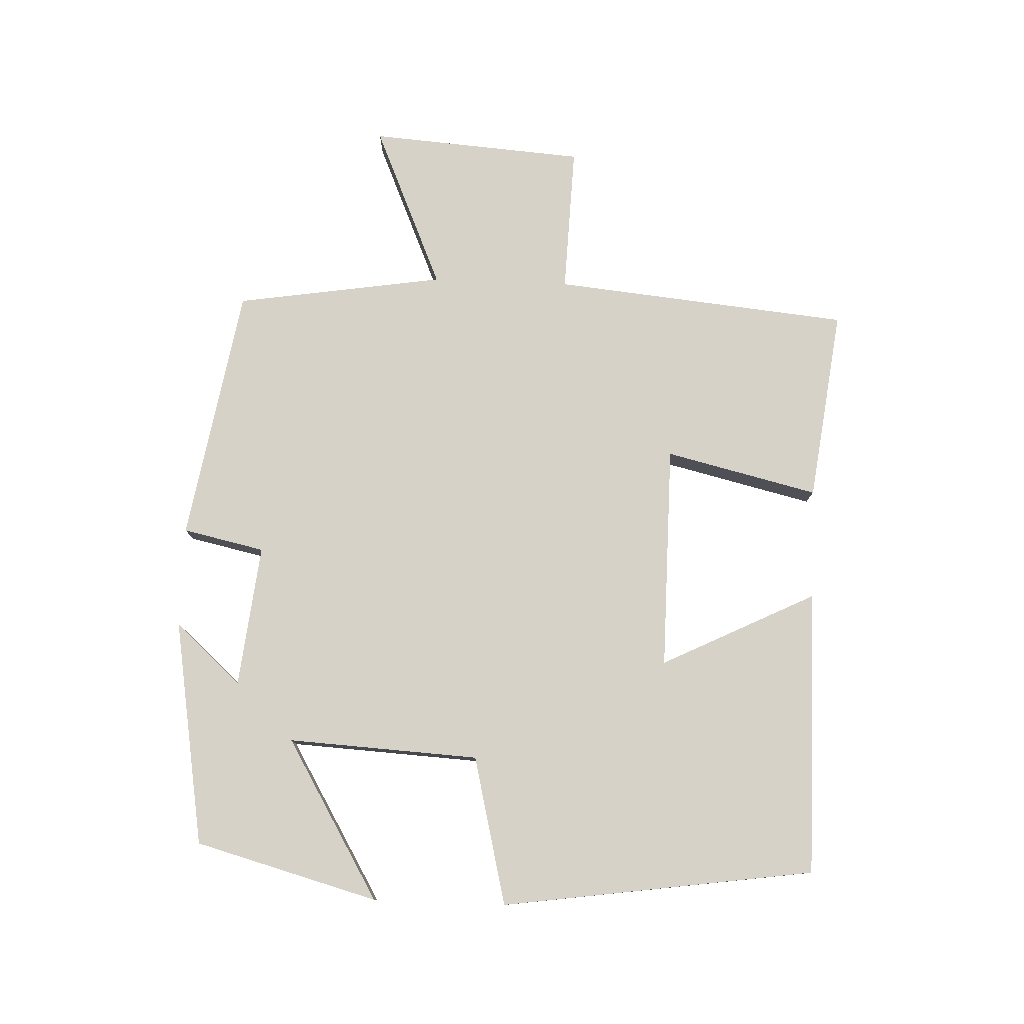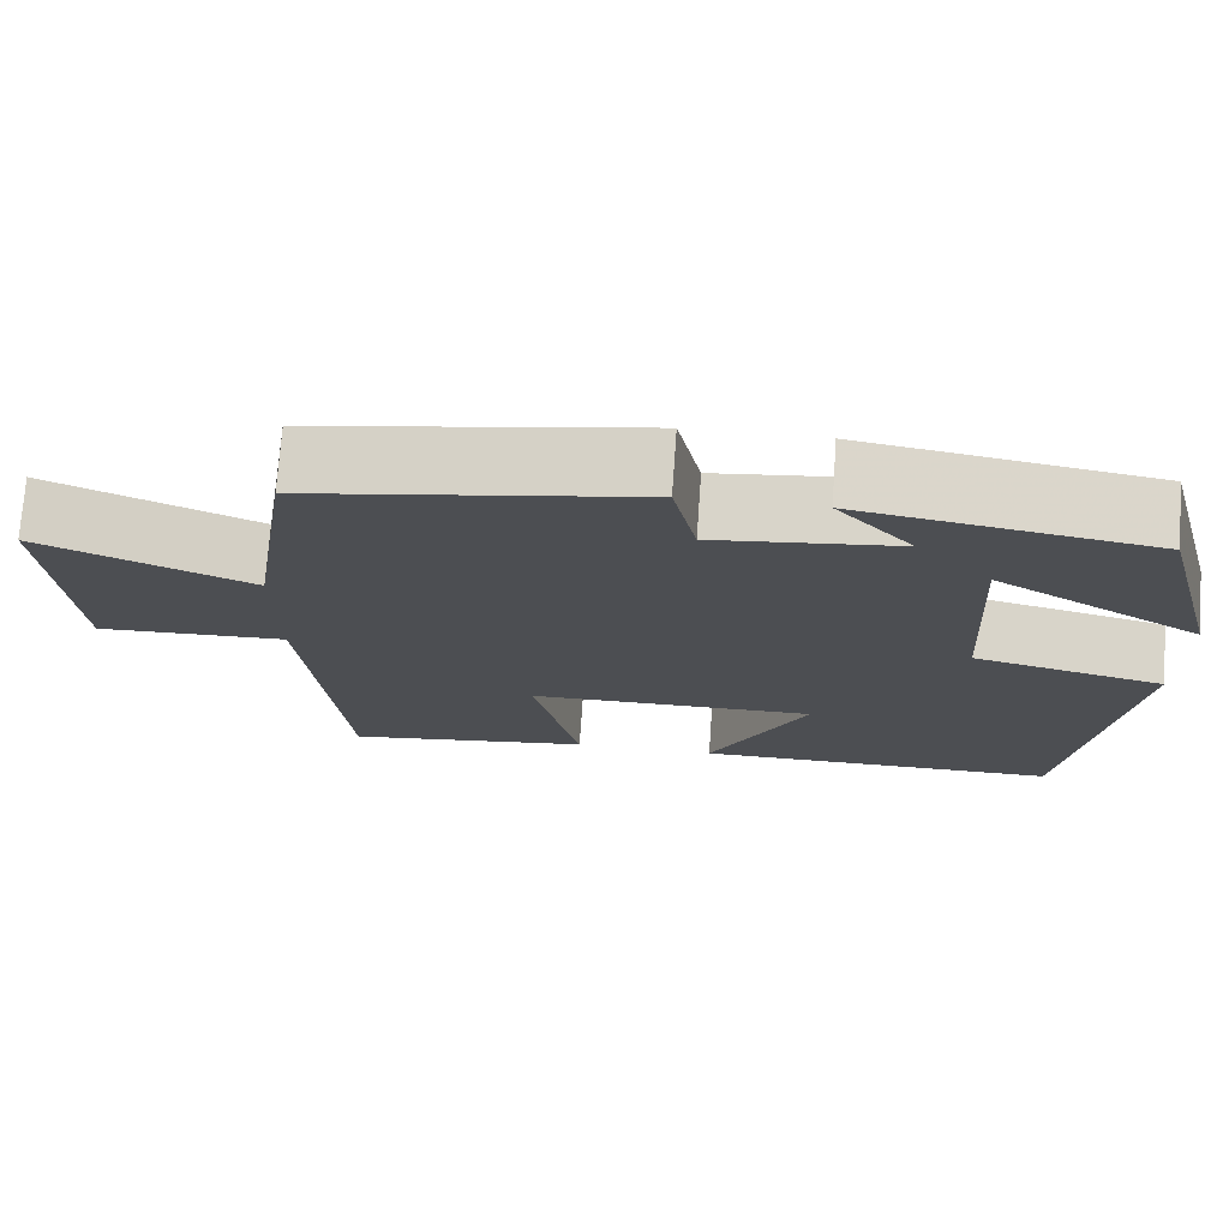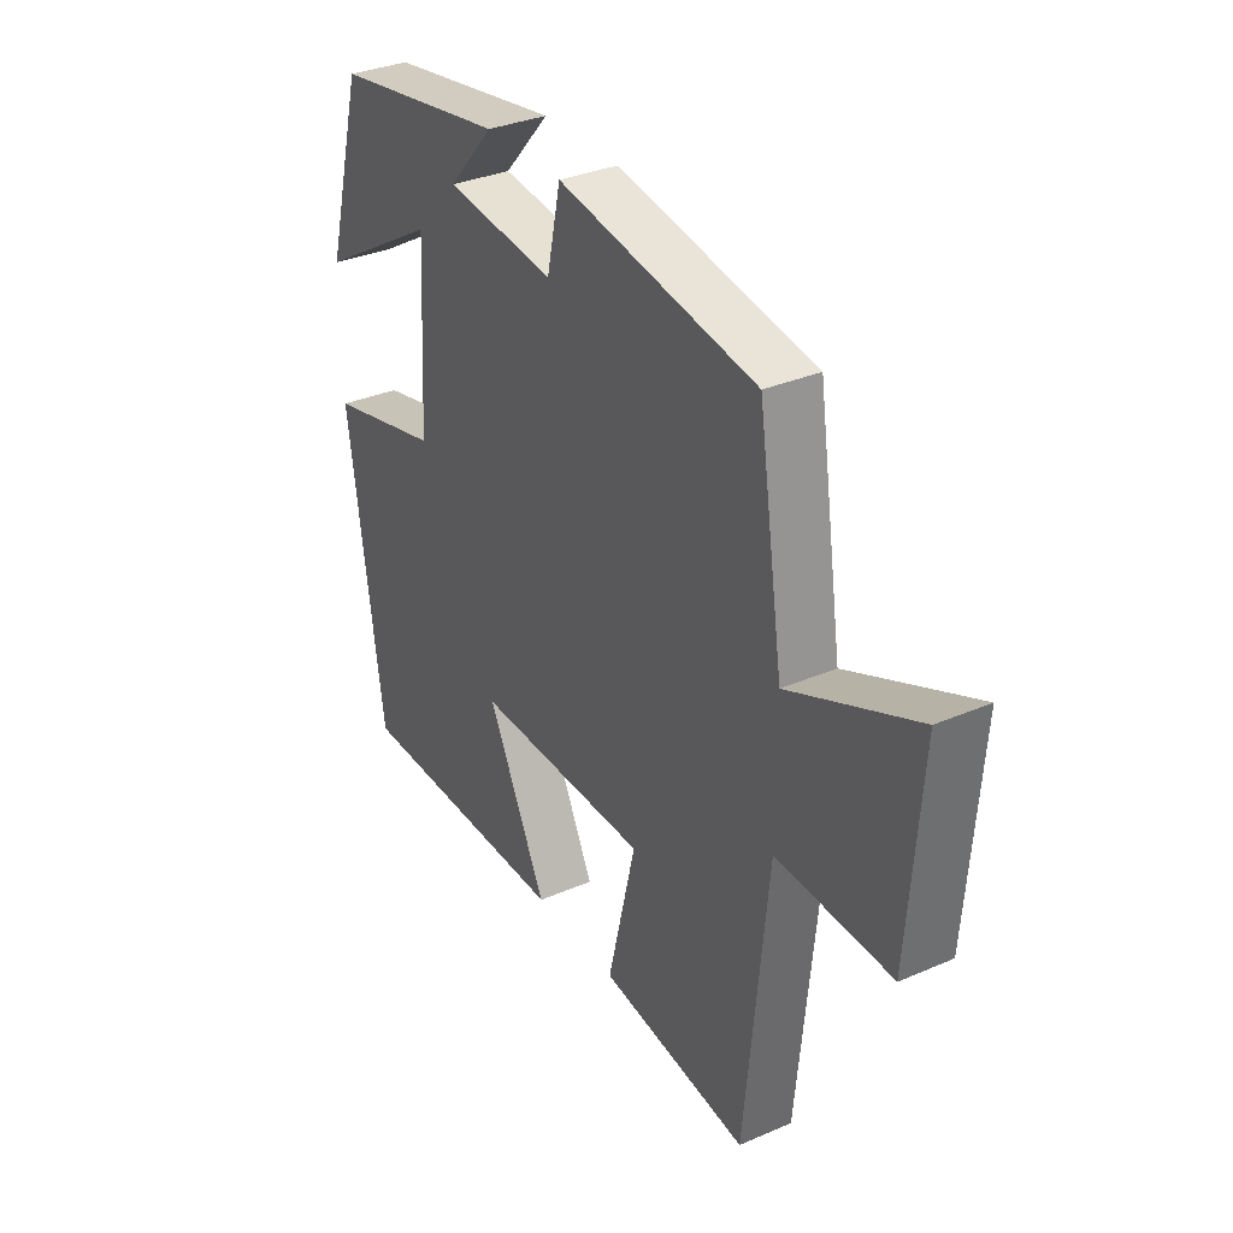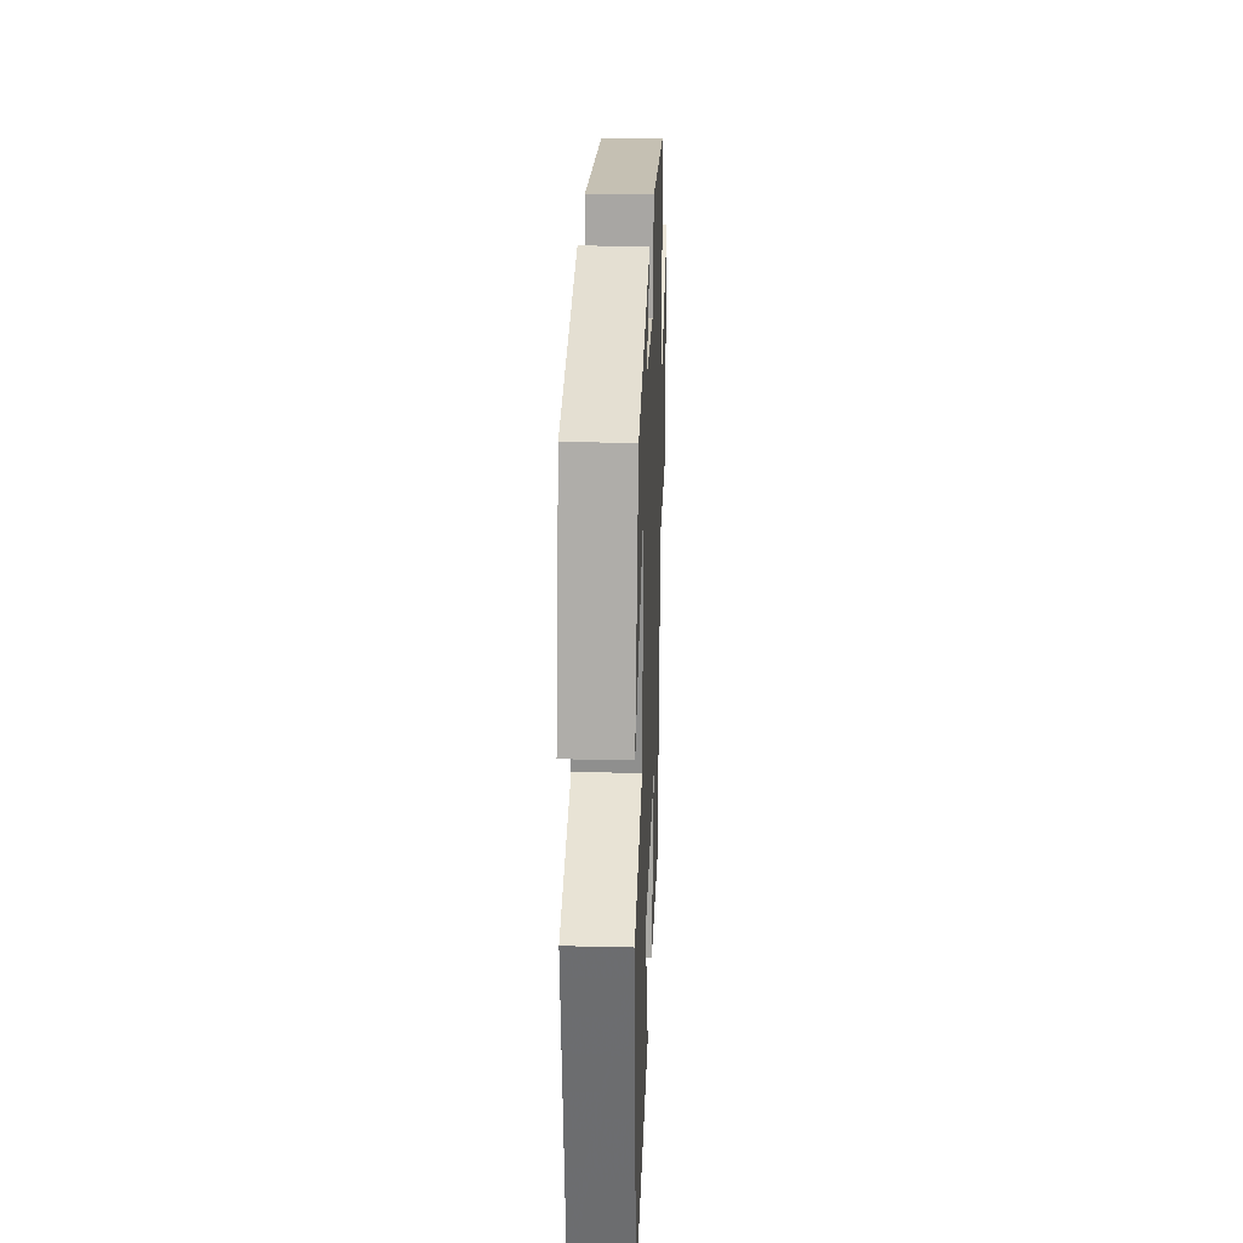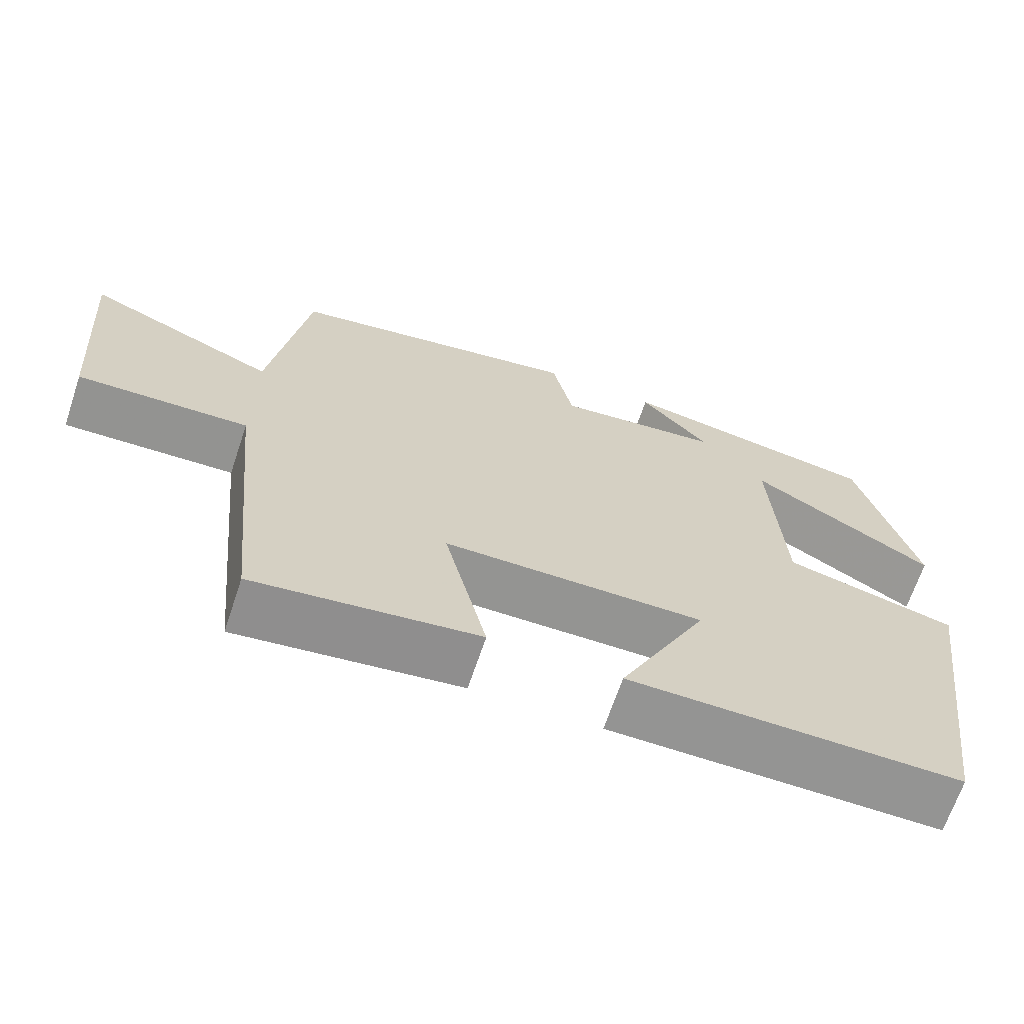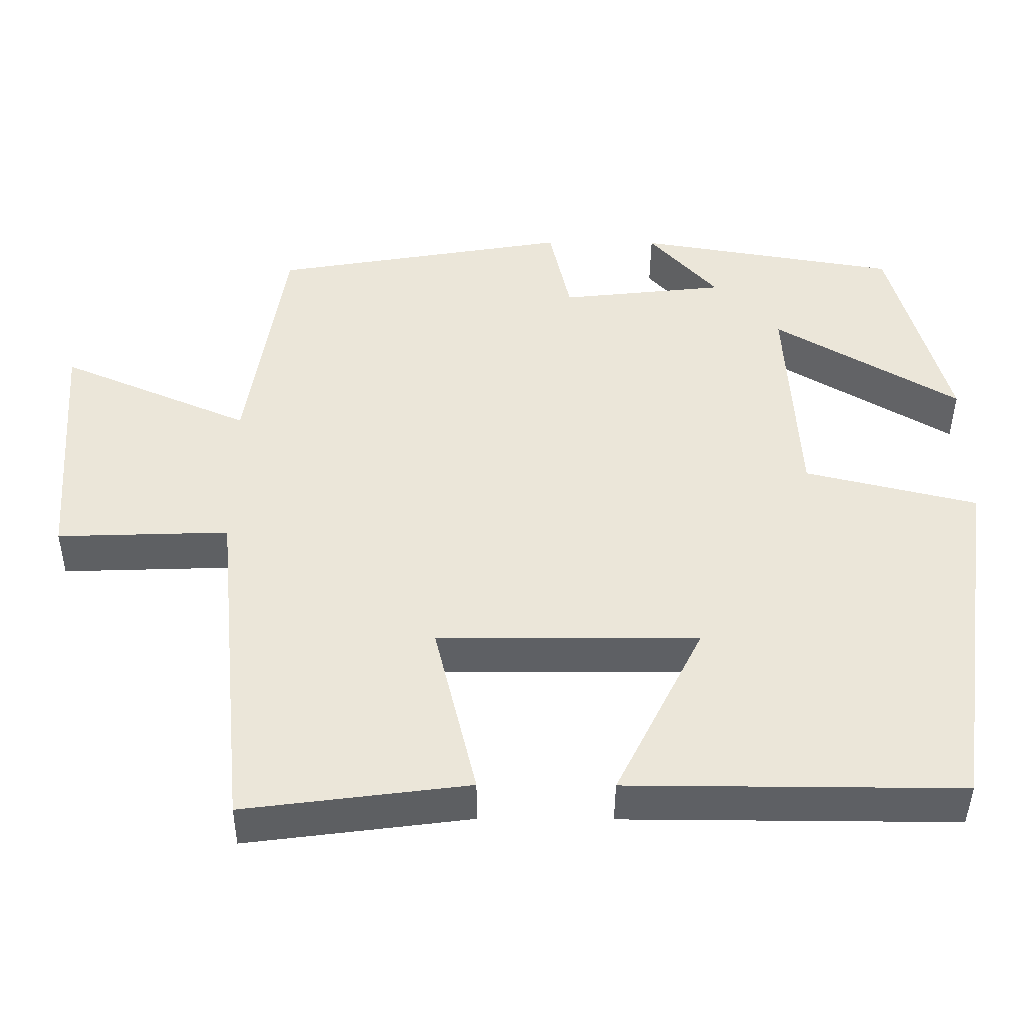
<metadata>
{"format":"obj","ext":"obj","renderer":"f3d","projection":"perspective","resolution":1024,"background":"white","views":[{"elev":78.4,"azim":92.2,"up":"+Y"},{"elev":73.4,"azim":4.0,"up":"+Z"},{"elev":33.2,"azim":-120.7,"up":"+Z"},{"elev":27.7,"azim":92.1,"up":"+Z"},{"elev":-67.0,"azim":-18.5,"up":"+Z"},{"elev":-42.9,"azim":-0.4,"up":"+Z"}]}
</metadata>
<code>
v -0.456 0.07 -0.538
v -0.5 0.07 -0.091
v -0.722 0.07 -0.099
v -0.746 0.07 0.225
v -0.5 0.07 0.119
v -0.451 0.07 0.434
v -0.066 0.07 0.5
v -0.039 0.07 0.377
v 0.175 0.07 0.401
v 0.086 0.07 0.5
v 0.425 0.07 0.444
v 0.5 0.07 0.169
v 0.261 0.07 0.311
v 0.277 0.07 0.023
v 0.5 0.07 -0.031
v 0.433 0.07 -0.502
v 0.002 0.07 -0.5
v 0.117 0.07 -0.268
v -0.221 0.07 -0.27
v -0.166 0.07 -0.5
v -0.456 0 -0.538
v -0.5 0 -0.091
v -0.722 0 -0.099
v -0.746 0 0.225
v -0.5 0 0.119
v -0.451 0 0.434
v -0.066 0 0.5
v -0.039 0 0.377
v 0.175 0 0.401
v 0.086 0 0.5
v 0.425 0 0.444
v 0.5 0 0.169
v 0.261 0 0.311
v 0.277 0 0.023
v 0.5 0 -0.031
v 0.433 0 -0.502
v 0.002 0 -0.5
v 0.117 0 -0.268
v -0.221 0 -0.27
v -0.166 0 -0.5
f 19 20 1 2
f 18 19 2
f 16 17 18
f 15 16 18
f 14 15 18
f 13 14 18 2
f 11 12 13
f 10 11 13
f 9 10 13
f 13 2 3
f 9 13 3
f 8 9 3
f 5 6 7 8
f 5 8 3
f 3 4 5
f 22 21 40 39
f 22 39 38
f 38 37 36
f 38 36 35
f 38 35 34
f 22 38 34 33
f 33 32 31
f 33 31 30
f 33 30 29
f 23 22 33
f 23 33 29
f 23 29 28
f 28 27 26 25
f 23 28 25
f 25 24 23
f 1 21 22 2
f 2 22 23 3
f 3 23 24 4
f 4 24 25 5
f 5 25 26 6
f 6 26 27 7
f 7 27 28 8
f 8 28 29 9
f 9 29 30 10
f 10 30 31 11
f 11 31 32 12
f 12 32 33 13
f 13 33 34 14
f 14 34 35 15
f 15 35 36 16
f 16 36 37 17
f 17 37 38 18
f 18 38 39 19
f 19 39 40 20
f 20 40 21 1

</code>
